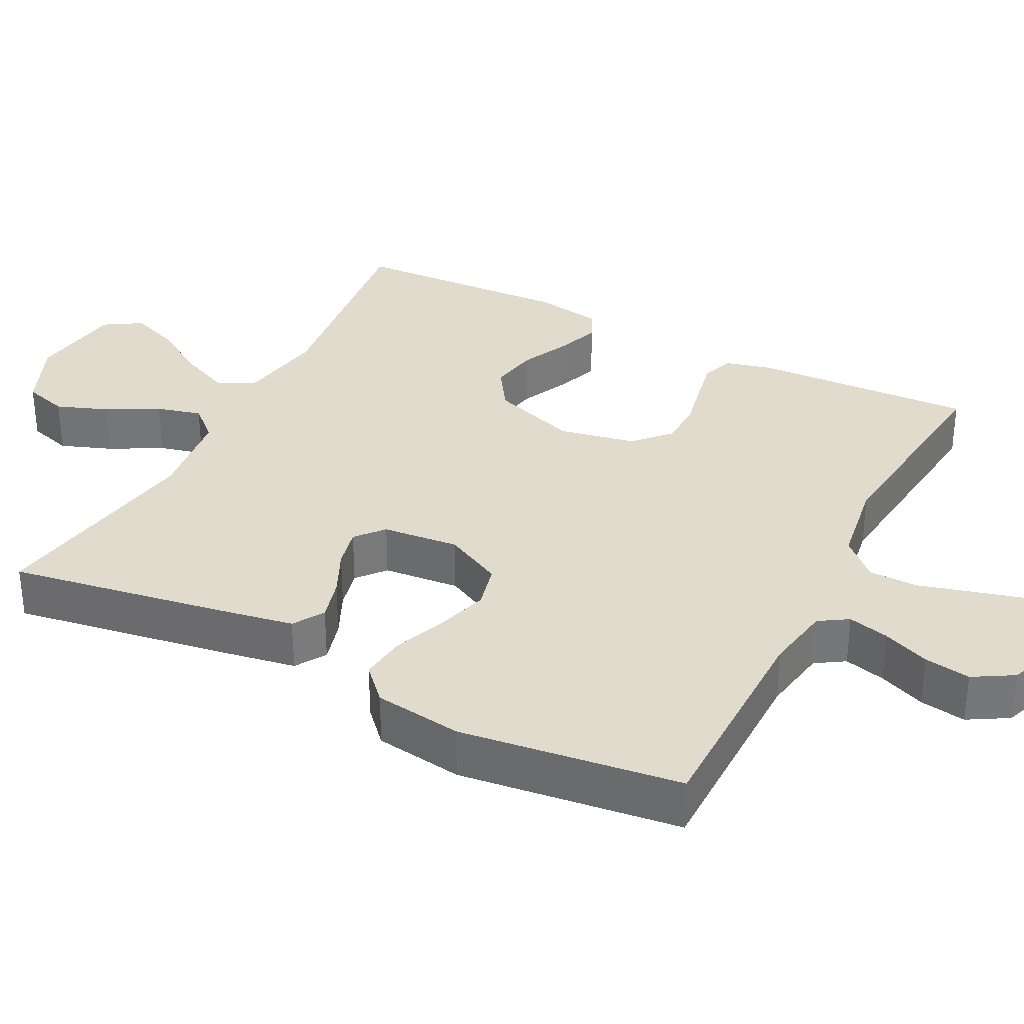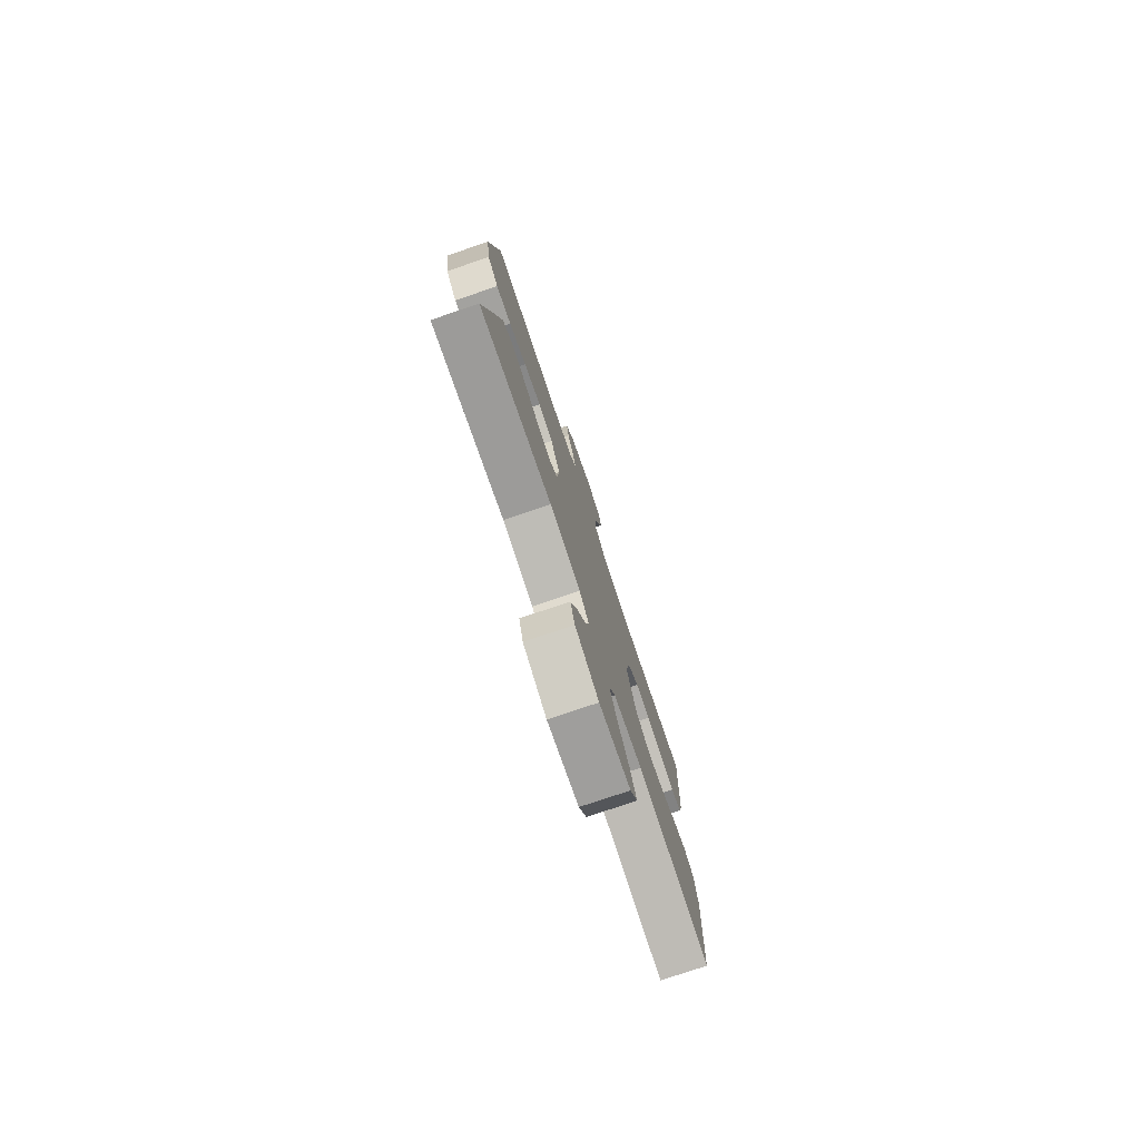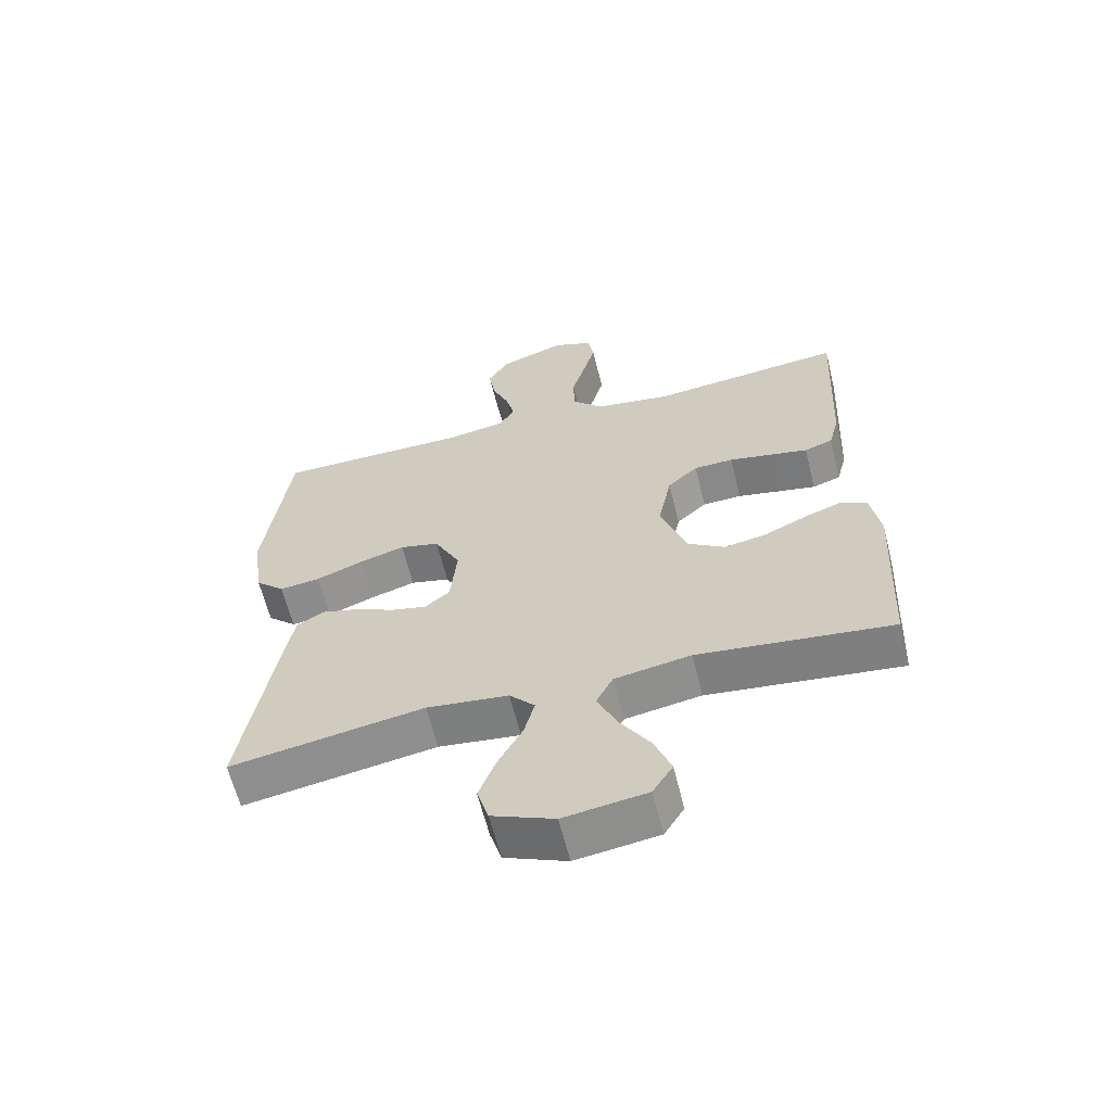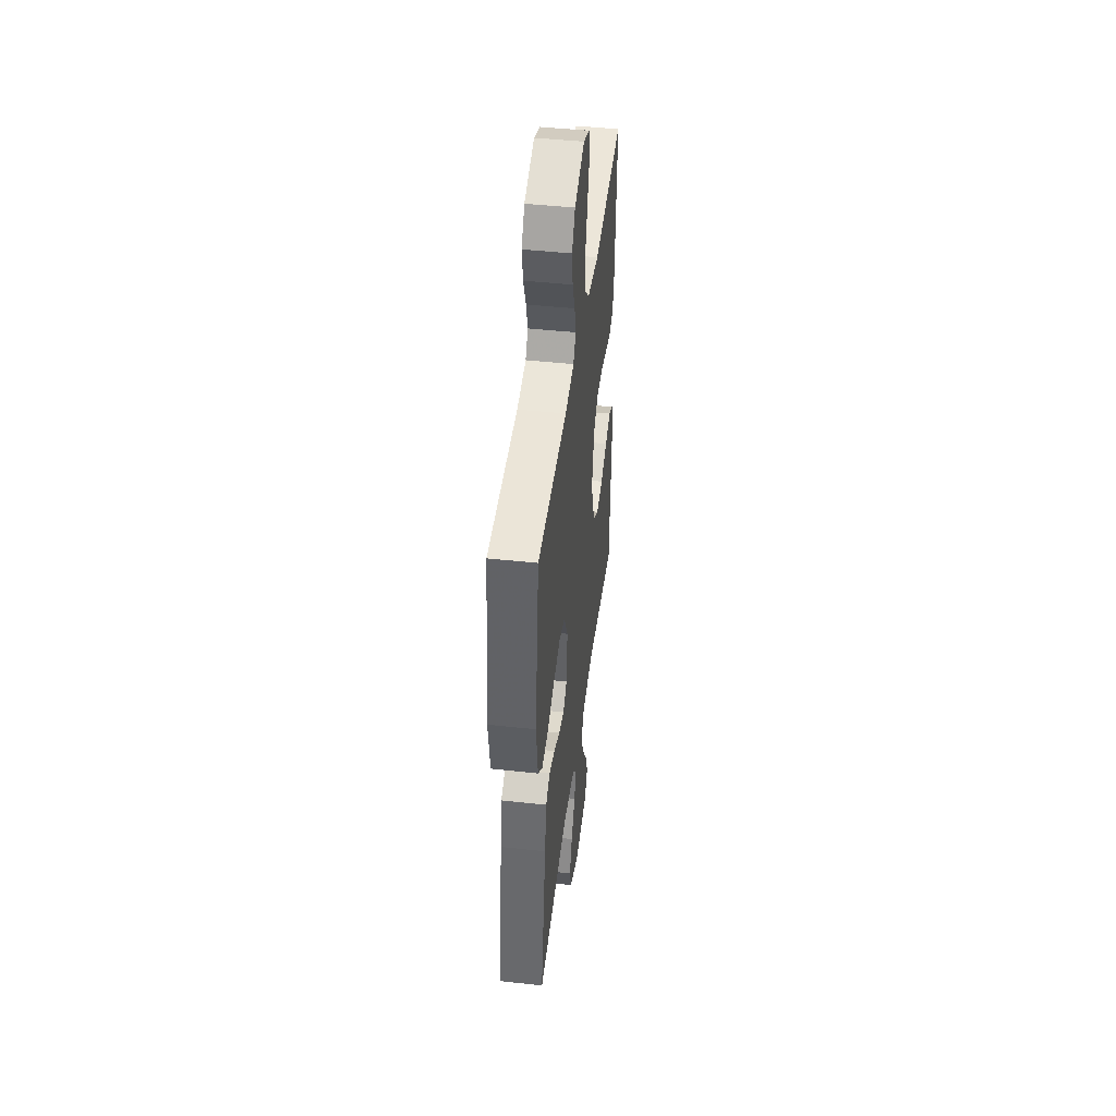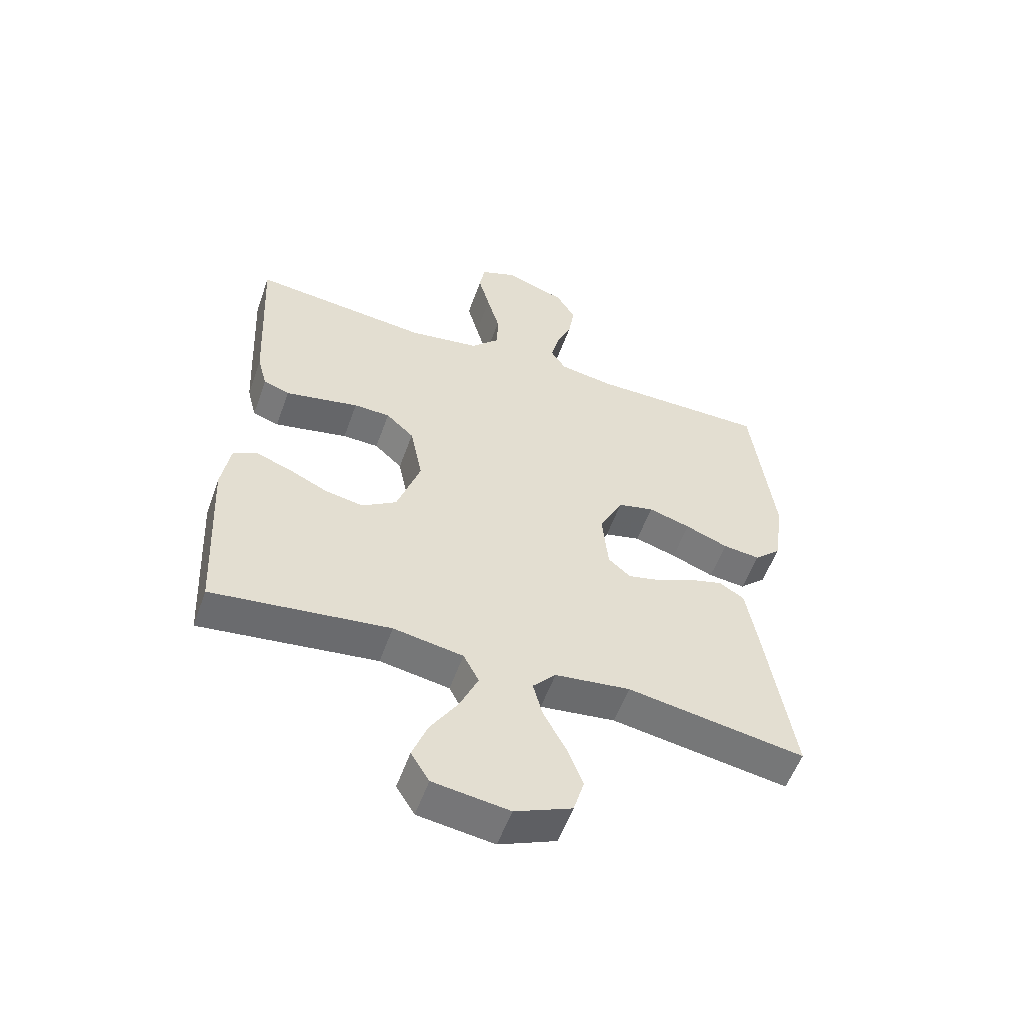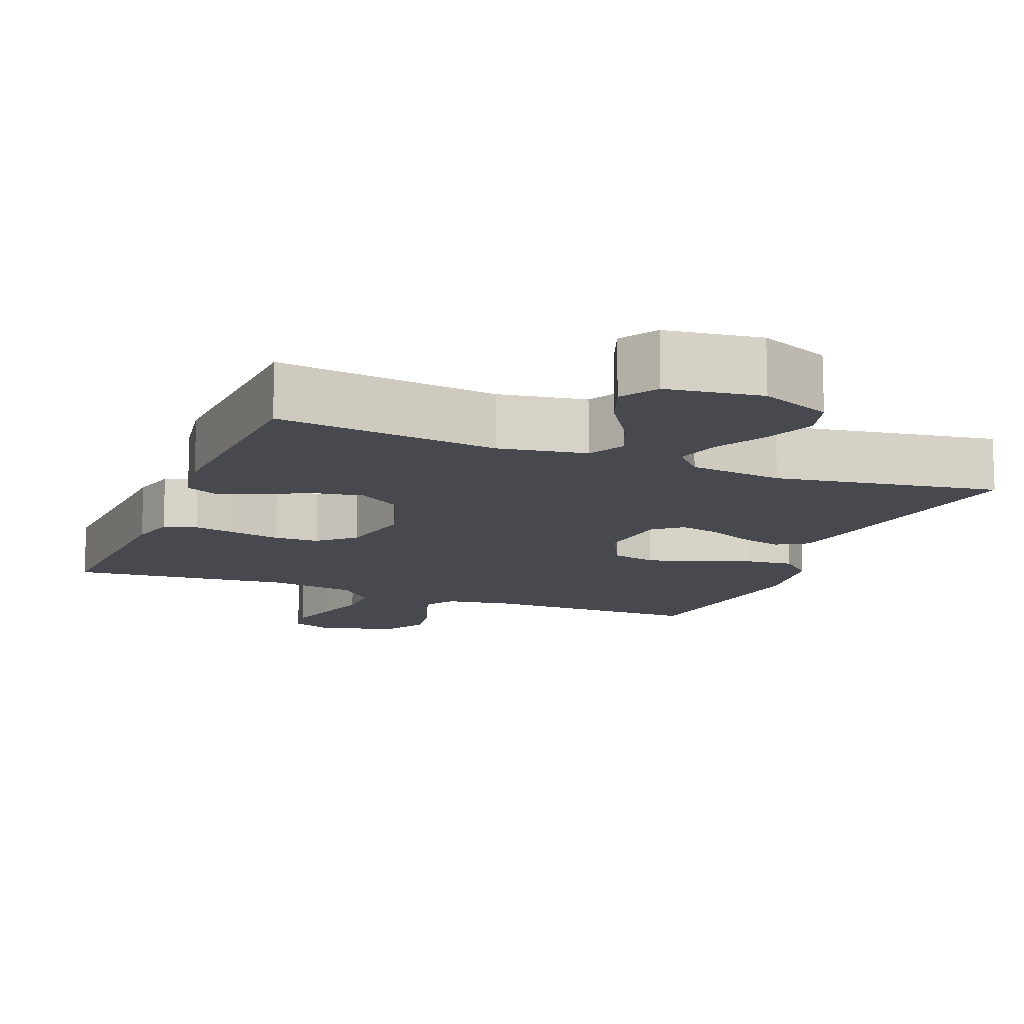
<metadata>
{"format":"obj","ext":"obj","renderer":"f3d","projection":"perspective","resolution":1024,"background":"white","views":[{"elev":33.3,"azim":-62.8,"up":"+Y"},{"elev":-78.2,"azim":-71.4,"up":"+Z"},{"elev":-62.4,"azim":13.9,"up":"+Z"},{"elev":45.7,"azim":-82.8,"up":"+Z"},{"elev":-55.3,"azim":160.5,"up":"+Z"},{"elev":-12.7,"azim":158.1,"up":"+Y"}]}
</metadata>
<code>
v 0.5 0.07 -0.5
v 0.2 0.07 -0.463
v 0.082 0.07 -0.483
v 0.056 0.07 -0.533
v 0.086 0.07 -0.601
v 0.133 0.07 -0.675
v 0.159 0.07 -0.743
v 0.128 0.07 -0.793
v 0 0.07 -0.811
v -0.096 0.07 -0.77
v -0.114 0.07 -0.71
v -0.088 0.07 -0.641
v -0.05 0.07 -0.571
v -0.034 0.07 -0.51
v -0.073 0.07 -0.467
v -0.2 0.07 -0.451
v -0.5 0.07 -0.5
v -0.451 0.07 -0.2
v -0.434 0.07 -0.104
v -0.392 0.07 -0.078
v -0.334 0.07 -0.094
v -0.272 0.07 -0.123
v -0.217 0.07 -0.136
v -0.179 0.07 -0.104
v -0.169 0.07 0
v -0.209 0.07 0.079
v -0.27 0.07 0.094
v -0.341 0.07 0.073
v -0.413 0.07 0.045
v -0.476 0.07 0.038
v -0.521 0.07 0.08
v -0.538 0.07 0.2
v -0.5 0.07 0.5
v -0.2 0.07 0.5
v -0.109 0.07 0.515
v -0.084 0.07 0.554
v -0.098 0.07 0.61
v -0.124 0.07 0.674
v -0.134 0.07 0.737
v -0.102 0.07 0.791
v 0 0.07 0.828
v 0.062 0.07 0.803
v 0.071 0.07 0.75
v 0.052 0.07 0.68
v 0.031 0.07 0.605
v 0.032 0.07 0.538
v 0.08 0.07 0.488
v 0.2 0.07 0.469
v 0.5 0.07 0.5
v 0.485 0.07 0.2
v 0.469 0.07 0.138
v 0.425 0.07 0.123
v 0.366 0.07 0.135
v 0.3 0.07 0.149
v 0.239 0.07 0.147
v 0.192 0.07 0.104
v 0.171 0.07 0
v 0.211 0.07 -0.117
v 0.269 0.07 -0.155
v 0.335 0.07 -0.143
v 0.401 0.07 -0.112
v 0.459 0.07 -0.091
v 0.5 0.07 -0.111
v 0.515 0.07 -0.2
v 0.5 0 -0.5
v 0.2 0 -0.463
v 0.082 0 -0.483
v 0.056 0 -0.533
v 0.086 0 -0.601
v 0.133 0 -0.675
v 0.159 0 -0.743
v 0.128 0 -0.793
v 0 0 -0.811
v -0.096 0 -0.77
v -0.114 0 -0.71
v -0.088 0 -0.641
v -0.05 0 -0.571
v -0.034 0 -0.51
v -0.073 0 -0.467
v -0.2 0 -0.451
v -0.5 0 -0.5
v -0.451 0 -0.2
v -0.434 0 -0.104
v -0.392 0 -0.078
v -0.334 0 -0.094
v -0.272 0 -0.123
v -0.217 0 -0.136
v -0.179 0 -0.104
v -0.169 0 0
v -0.209 0 0.079
v -0.27 0 0.094
v -0.341 0 0.073
v -0.413 0 0.045
v -0.476 0 0.038
v -0.521 0 0.08
v -0.538 0 0.2
v -0.5 0 0.5
v -0.2 0 0.5
v -0.109 0 0.515
v -0.084 0 0.554
v -0.098 0 0.61
v -0.124 0 0.674
v -0.134 0 0.737
v -0.102 0 0.791
v 0 0 0.828
v 0.062 0 0.803
v 0.071 0 0.75
v 0.052 0 0.68
v 0.031 0 0.605
v 0.032 0 0.538
v 0.08 0 0.488
v 0.2 0 0.469
v 0.5 0 0.5
v 0.485 0 0.2
v 0.469 0 0.138
v 0.425 0 0.123
v 0.366 0 0.135
v 0.3 0 0.149
v 0.239 0 0.147
v 0.192 0 0.104
v 0.171 0 0
v 0.211 0 -0.117
v 0.269 0 -0.155
v 0.335 0 -0.143
v 0.401 0 -0.112
v 0.459 0 -0.091
v 0.5 0 -0.111
v 0.515 0 -0.2
f 64 1 2
f 63 64 2
f 62 63 2
f 61 62 2
f 60 61 2
f 59 60 2 3
f 58 59 3
f 57 58 3 4
f 56 57 4
f 52 53 54
f 51 52 54
f 50 51 54
f 49 50 54
f 48 49 54
f 47 48 54 55
f 46 47 55 56
f 43 44 45
f 42 43 45
f 41 42 45
f 40 41 45
f 39 40 45
f 38 39 45
f 37 38 45
f 36 37 45 46
f 46 56 4
f 36 46 4
f 35 36 4
f 32 33 34
f 31 32 34
f 30 31 34
f 29 30 34
f 28 29 34
f 27 28 34 35
f 20 21 22
f 19 20 22
f 18 19 22
f 17 18 22
f 16 17 22
f 15 16 22 23
f 14 15 23 24
f 11 12 13
f 10 11 13
f 9 10 13
f 8 9 13
f 7 8 13
f 6 7 13
f 5 6 13
f 4 5 13 14
f 14 24 25
f 4 14 25
f 35 4 25
f 35 25 26
f 26 27 35
f 66 65 128
f 66 128 127
f 66 127 126
f 66 126 125
f 66 125 124
f 67 66 124 123
f 67 123 122
f 68 67 122 121
f 68 121 120
f 118 117 116
f 118 116 115
f 118 115 114
f 118 114 113
f 118 113 112
f 119 118 112 111
f 120 119 111 110
f 109 108 107
f 109 107 106
f 109 106 105
f 109 105 104
f 109 104 103
f 109 103 102
f 109 102 101
f 110 109 101 100
f 68 120 110
f 68 110 100
f 68 100 99
f 98 97 96
f 98 96 95
f 98 95 94
f 98 94 93
f 98 93 92
f 99 98 92 91
f 86 85 84
f 86 84 83
f 86 83 82
f 86 82 81
f 86 81 80
f 87 86 80 79
f 88 87 79 78
f 77 76 75
f 77 75 74
f 77 74 73
f 77 73 72
f 77 72 71
f 77 71 70
f 77 70 69
f 78 77 69 68
f 89 88 78
f 89 78 68
f 89 68 99
f 90 89 99
f 99 91 90
f 1 65 66 2
f 2 66 67 3
f 3 67 68 4
f 4 68 69 5
f 5 69 70 6
f 6 70 71 7
f 7 71 72 8
f 8 72 73 9
f 9 73 74 10
f 10 74 75 11
f 11 75 76 12
f 12 76 77 13
f 13 77 78 14
f 14 78 79 15
f 15 79 80 16
f 16 80 81 17
f 17 81 82 18
f 18 82 83 19
f 19 83 84 20
f 20 84 85 21
f 21 85 86 22
f 22 86 87 23
f 23 87 88 24
f 24 88 89 25
f 25 89 90 26
f 26 90 91 27
f 27 91 92 28
f 28 92 93 29
f 29 93 94 30
f 30 94 95 31
f 31 95 96 32
f 32 96 97 33
f 33 97 98 34
f 34 98 99 35
f 35 99 100 36
f 36 100 101 37
f 37 101 102 38
f 38 102 103 39
f 39 103 104 40
f 40 104 105 41
f 41 105 106 42
f 42 106 107 43
f 43 107 108 44
f 44 108 109 45
f 45 109 110 46
f 46 110 111 47
f 47 111 112 48
f 48 112 113 49
f 49 113 114 50
f 50 114 115 51
f 51 115 116 52
f 52 116 117 53
f 53 117 118 54
f 54 118 119 55
f 55 119 120 56
f 56 120 121 57
f 57 121 122 58
f 58 122 123 59
f 59 123 124 60
f 60 124 125 61
f 61 125 126 62
f 62 126 127 63
f 63 127 128 64
f 64 128 65 1

</code>
